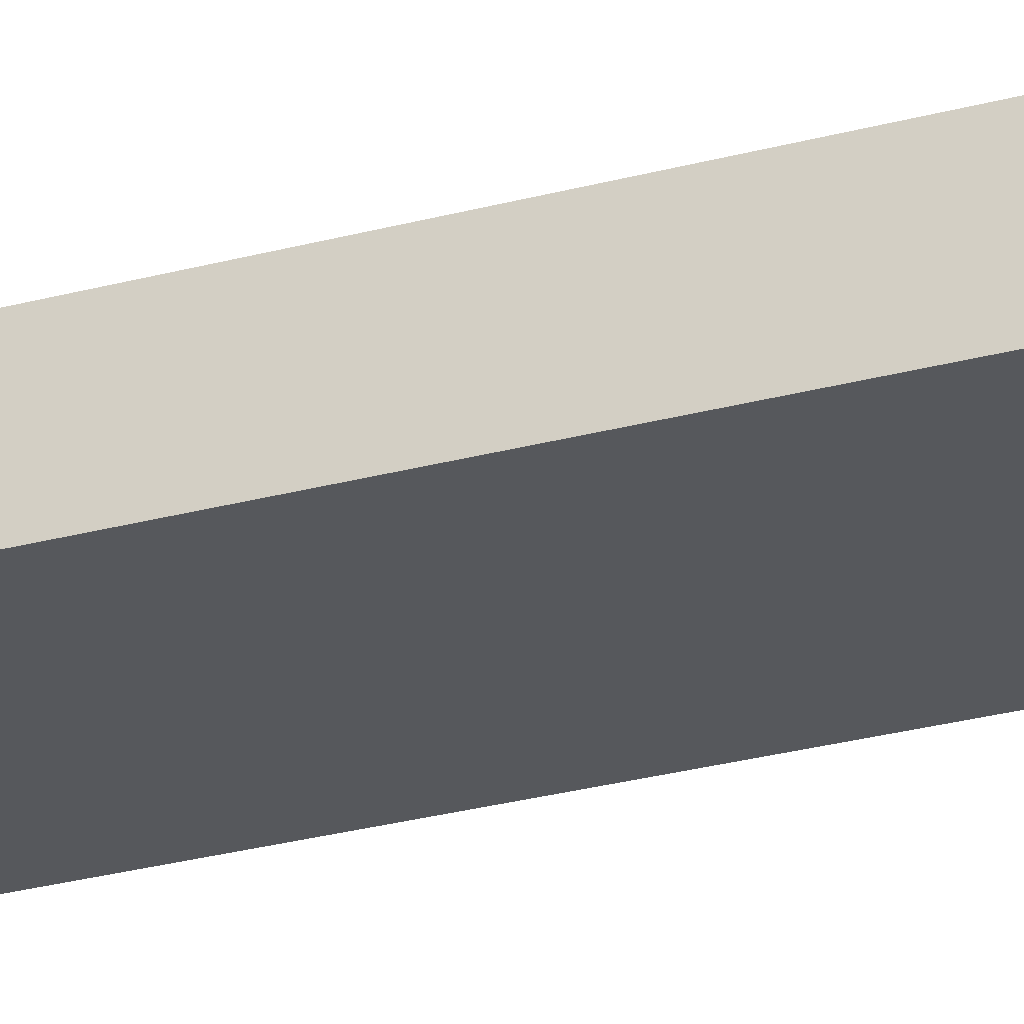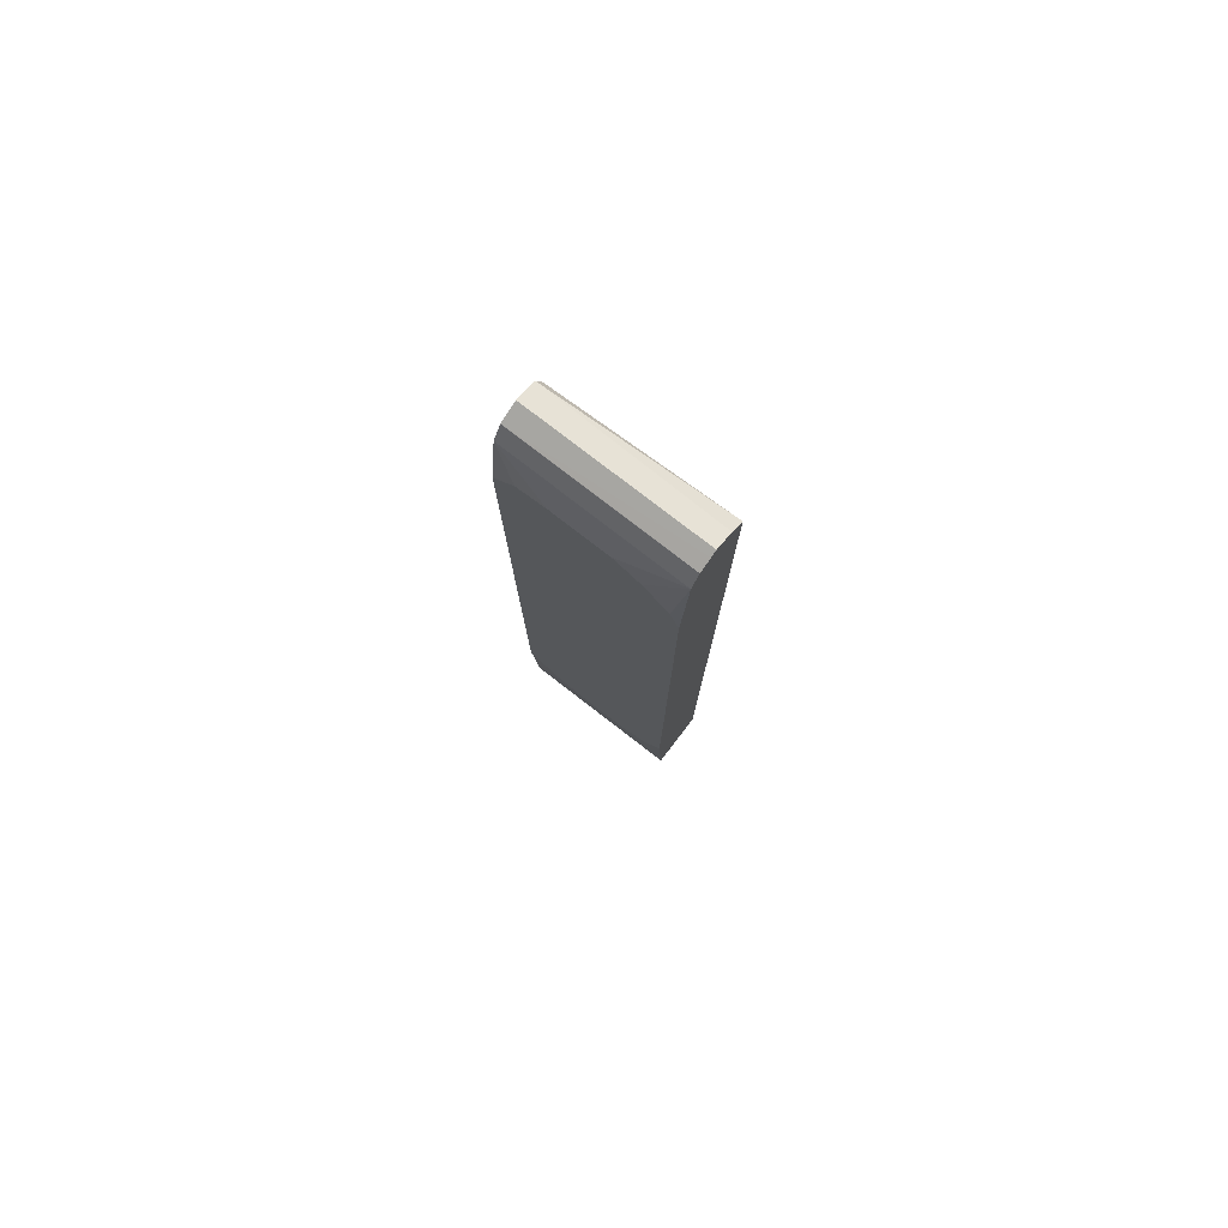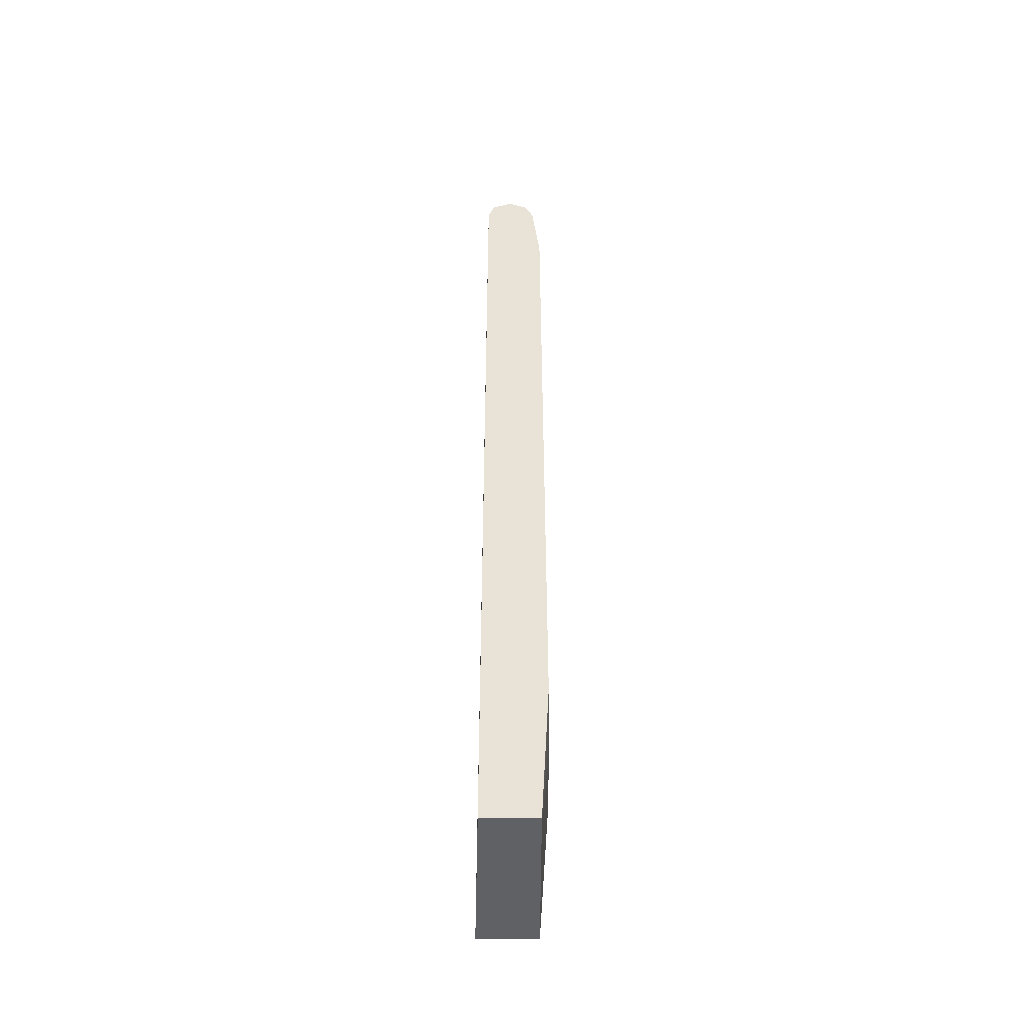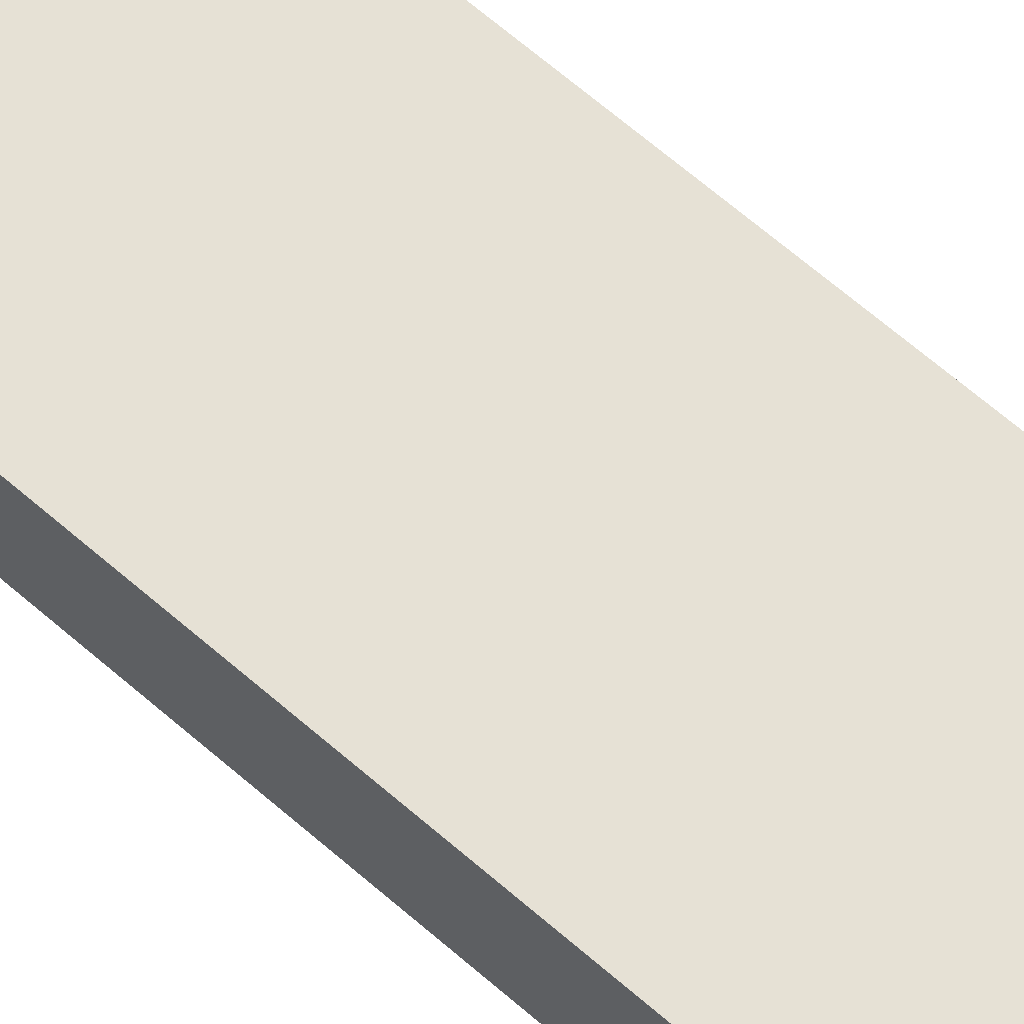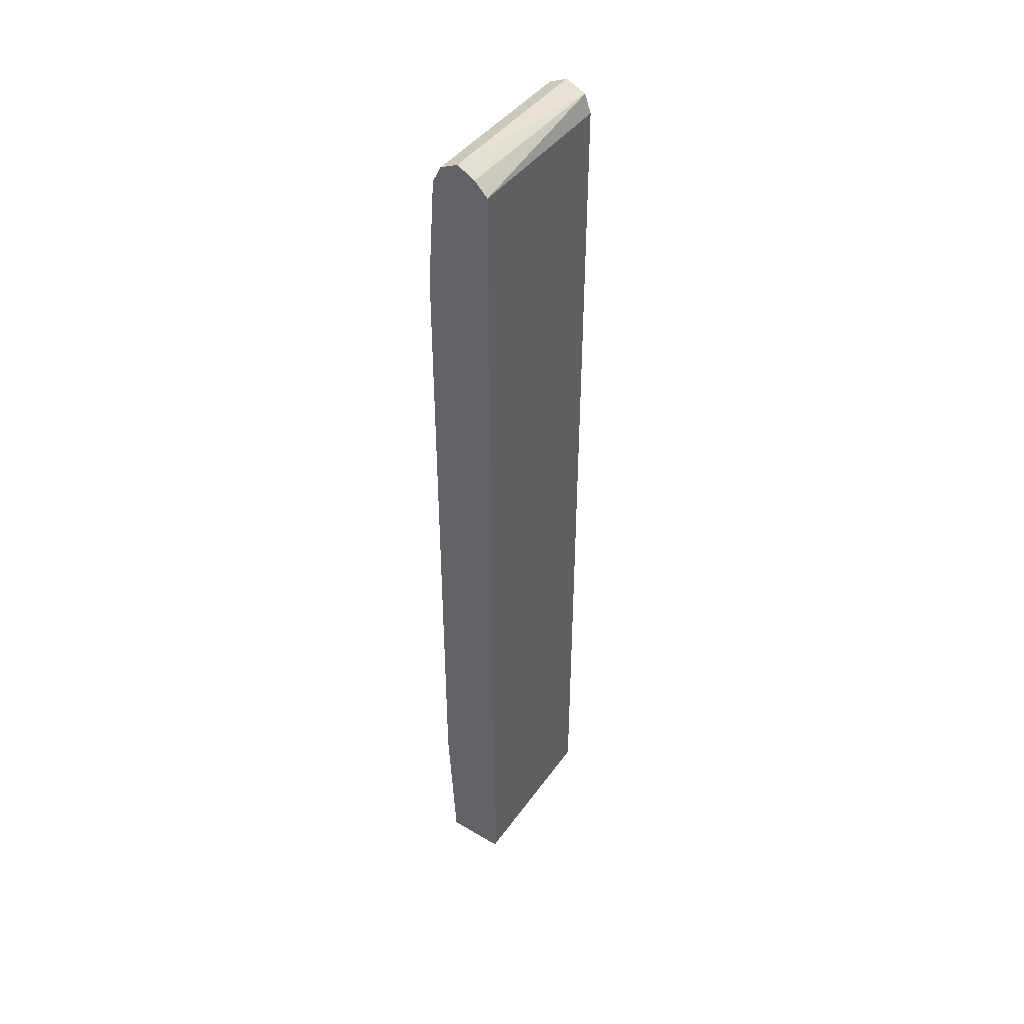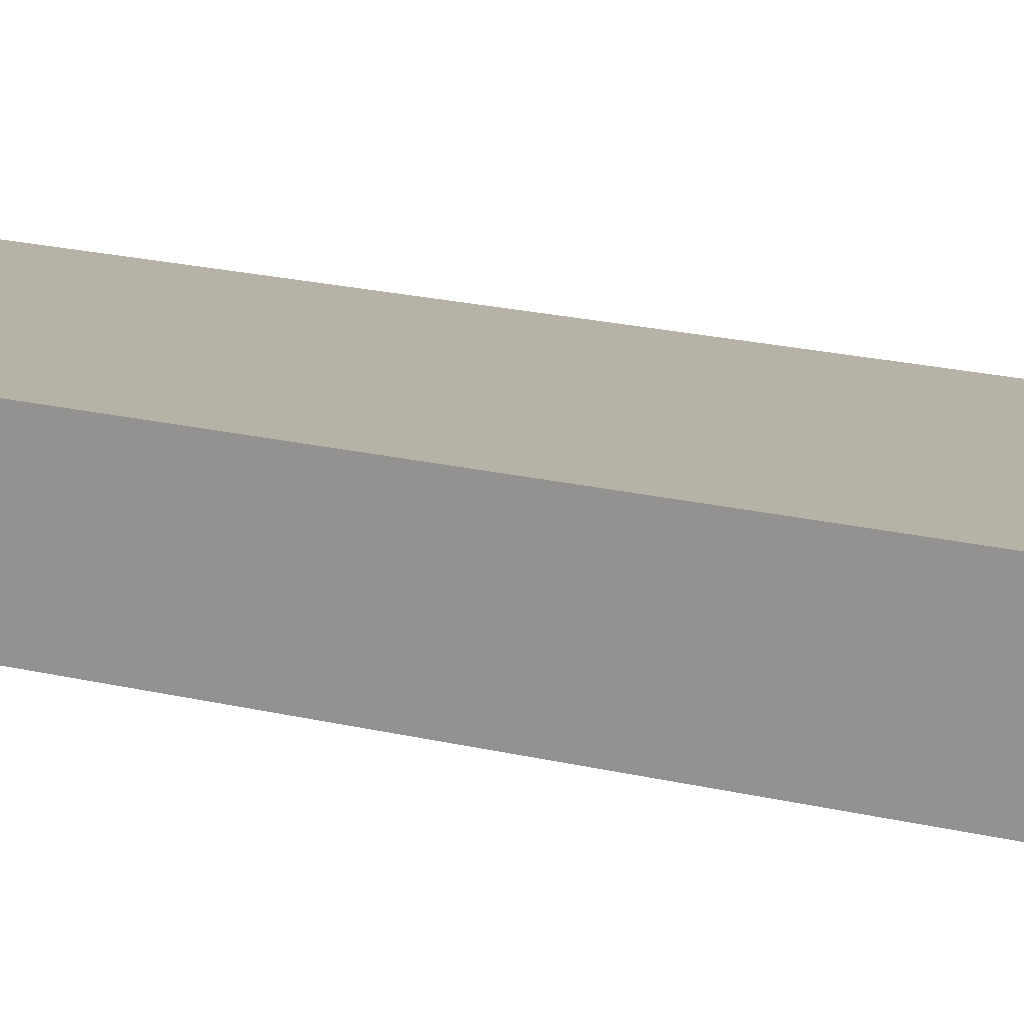
<metadata>
{"format":"obj","ext":"obj","renderer":"f3d","projection":"perspective","resolution":1024,"background":"white","views":[{"elev":-28.3,"azim":-67.8,"up":"+Z"},{"elev":79.0,"azim":-142.4,"up":"+Y"},{"elev":-48.6,"azim":90.0,"up":"+Y"},{"elev":62.9,"azim":131.9,"up":"+Z"},{"elev":44.4,"azim":-55.5,"up":"+Y"},{"elev":13.4,"azim":-56.6,"up":"+Z"}]}
</metadata>
<code>
v -0.1089 -0.5272 -0.261
v 0.09838 -0.5272 -0.261
v -0.1089 -0.5272 -0.1903
v -0.1089 -0.3416 -0.2708
v -0.08816 -0.3818 -0.2708
v -0.04581 -0.4047 -0.2708
v 0.09838 -0.5272 -0.1955
v 0.0229 -0.4047 -0.2708
v 0.05934 -0.3915 -0.2708
v 0.06074 -0.3908 -0.2708
v 0.06352 -0.3884 -0.2708
v 0.09268 -0.3595 -0.2708
v 0.09838 -0.3482 -0.2708
v -0.1089 0.6255 -0.1903
v -0.1089 0.4846 -0.2708
v 0.09838 0.6199 -0.1955
v 0.09838 0.5287 -0.2708
v 0.09838 0.6424 -0.2035
v -0.1089 0.6415 -0.2064
v -0.1089 0.6199 -0.261
v -0.09788 0.5161 -0.2708
v 0.07196 0.5614 -0.2708
v 0.09838 0.6199 -0.261
v 0.09838 0.6526 -0.2284
v -0.1089 0.6526 -0.2284
v -0.1089 0.6418 -0.2066
v -0.1089 0.6344 -0.2538
v 0.09838 0.6203 -0.2609
v -0.03262 0.5678 -0.2708
v -0.06594 0.5495 -0.2708
v -0.09475 0.5203 -0.2708
v -0.09719 0.5175 -0.2708
v 0.03609 0.5678 -0.2708
v 0.09838 0.6419 -0.2498
v -0.1089 0.6489 -0.2358
v -0.1089 0.6416 -0.2502
v 0.09838 0.6416 -0.2502
f 15 20 21
f 14 16 18
f 4 6 5
f 4 8 6
f 4 9 8
f 4 10 9
f 4 17 13
f 4 12 11
f 4 13 12
f 4 22 17
f 4 33 22
f 17 22 23
f 4 29 33
f 4 11 10
f 18 24 25
f 34 36 35
f 18 26 19
f 4 30 29
f 34 37 36
f 27 37 28
f 27 36 37
f 25 34 35
f 24 34 25
f 22 33 23
f 20 32 21
f 20 31 32
f 20 30 31
f 20 29 30
f 20 33 29
f 20 23 33
f 20 28 23
f 20 27 28
f 18 25 26
f 4 31 30
f 14 18 19
f 4 21 32
f 1 5 6
f 1 4 5
f 1 15 4
f 1 20 15
f 1 27 20
f 1 35 36
f 1 6 8
f 1 25 35
f 1 19 26
f 1 14 19
f 1 3 14
f 1 7 3
f 1 2 7
f 4 32 31
f 1 26 25
f 1 8 2
f 1 36 27
f 2 9 10
f 2 8 9
f 3 16 14
f 3 7 16
f 2 16 7
f 2 18 16
f 2 34 24
f 2 37 34
f 2 24 18
f 4 15 21
f 2 23 28
f 2 17 23
f 2 13 17
f 2 12 13
f 2 11 12
f 2 10 11
f 2 28 37

</code>
